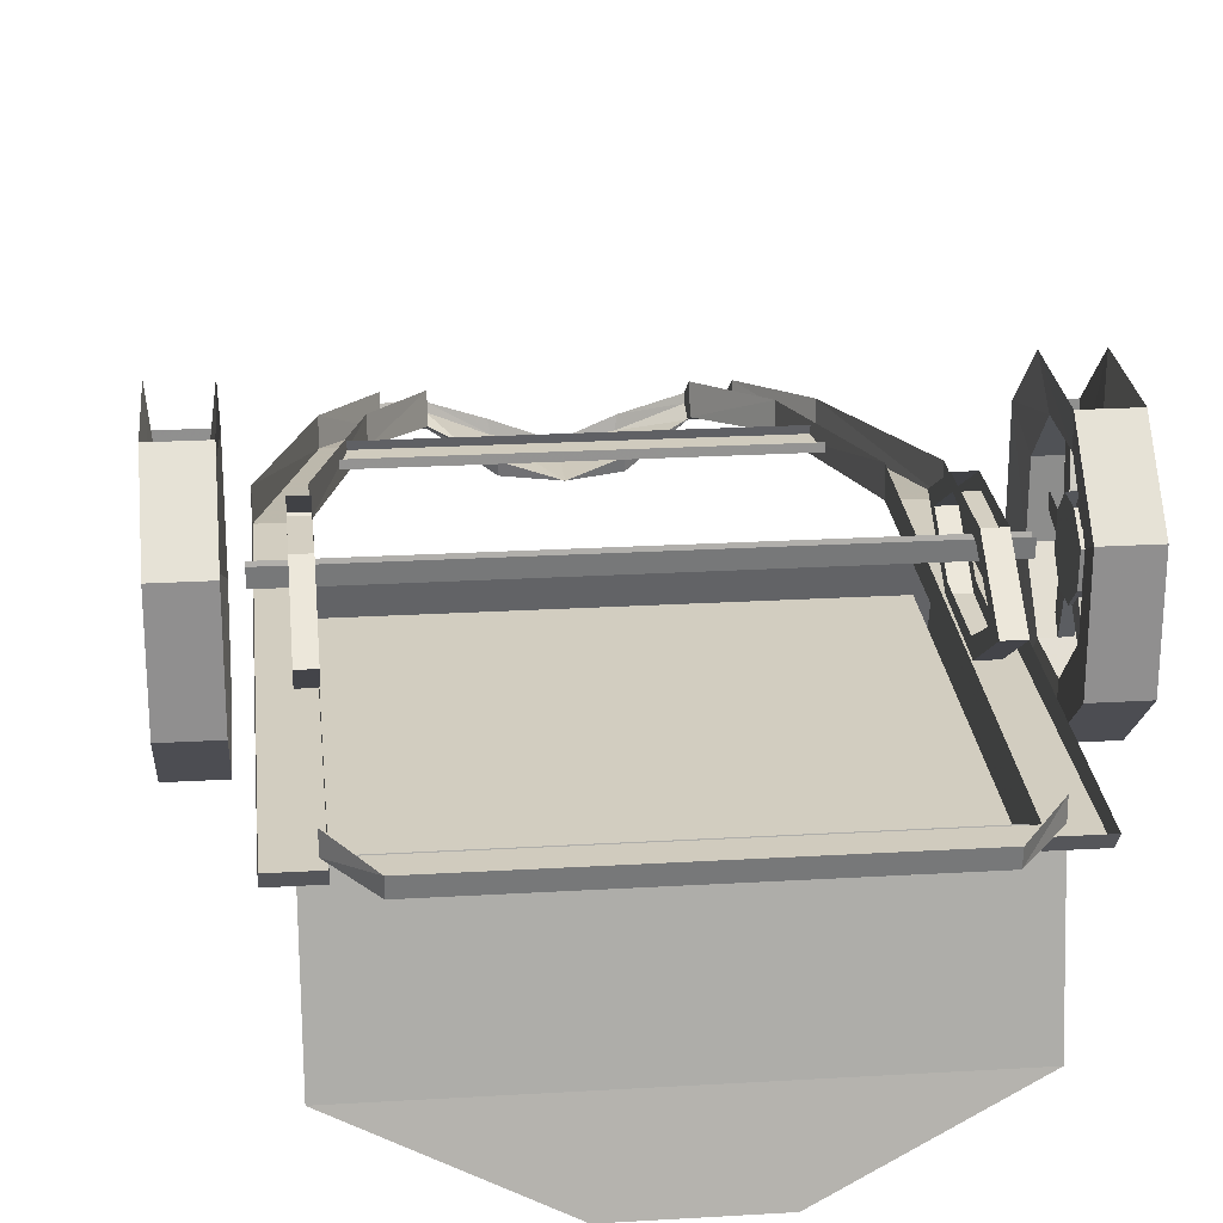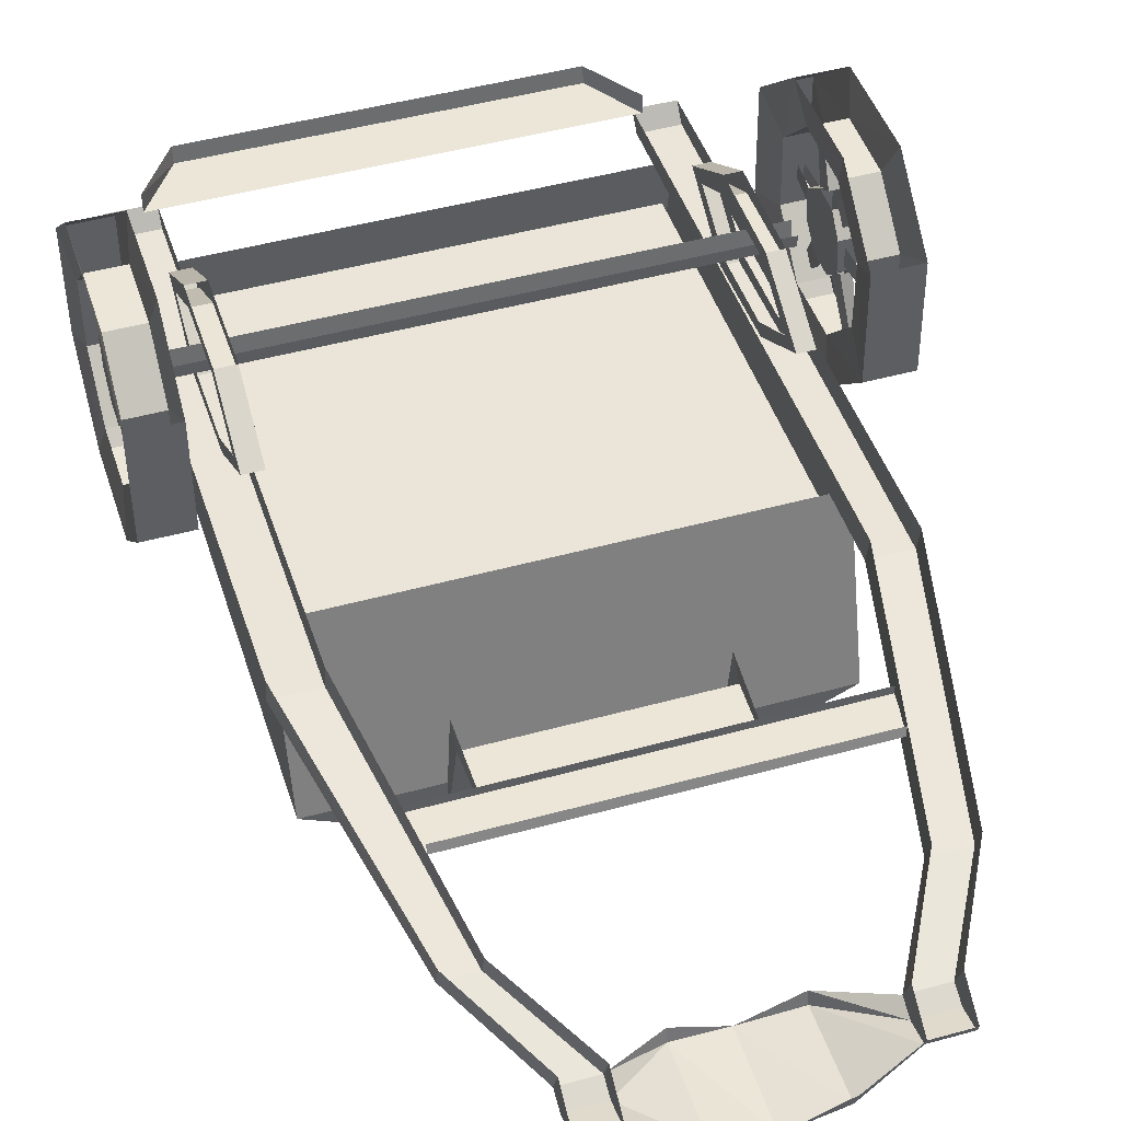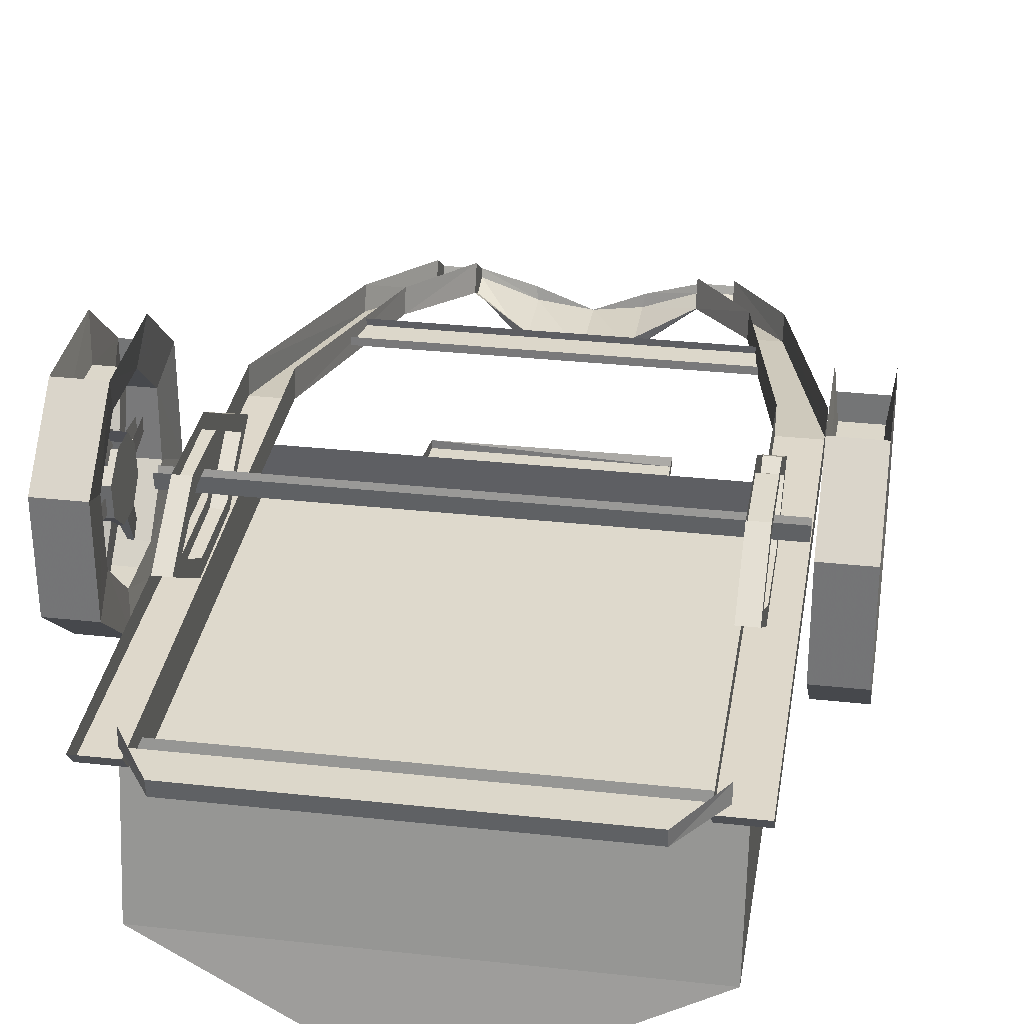
<metadata>
{"format":"obj","ext":"obj","renderer":"f3d","projection":"perspective","resolution":1024,"background":"white","views":[{"elev":23.5,"azim":-5.7,"up":"+Y"},{"elev":46.5,"azim":162.5,"up":"+Y"},{"elev":30.8,"azim":9.0,"up":"+Y"}]}
</metadata>
<code>
v 0.3359 -0.7578 -0.2656
v 0.3359 -1.055 -0.2188
v 0.3359 -1.055 -0.2422
v 0.3359 -0.8125 -0.3125
v 0.3281 -0.7891 -0.5391
v 0.3281 -0.8125 -0.5312
v -0.2969 -0.7891 -0.5312
v -0.2969 -0.8125 -0.5312
v -0.3047 -0.7578 -0.2656
v -0.3047 -0.8125 -0.3125
v -0.3047 -1.055 -0.2188
v -0.3047 -1.055 -0.2422
v -0.5078 -0.5781 -0.7422
v 0.5156 -0.5781 -0.7422
v 0.5312 -0.5781 -0.625
v -0.5234 -0.5781 -0.625
v 0.5312 -0.5547 -0.625
v -0.5234 -0.5547 -0.625
v -0.6094 -0.6562 -0.007812
v -0.5547 -1.039 1.141
v -0.5547 -1.047 -0.09375
v 0.6172 -0.6562 -0.007812
v 0.6172 -0.6797 1.117
v -0.6094 -0.6797 1.117
v 0.5625 -1.039 1.141
v -0.1484 -1.266 1.188
v -0.1641 -1.258 1.289
v -0.6484 -1.023 1.234
v -0.6484 -1.055 -0.1953
v -0.1641 -1.305 -0.1797
v -0.1484 -1.312 -0.1016
v 0.5625 -1.047 -0.09375
v -0.1484 -0.8125 -1.156
v -0.3047 -0.7422 -1.297
v -0.3047 -0.7266 -1.367
v -0.1484 -0.8047 -1.406
v 0.007812 -0.8281 -1.148
v -0.1484 -0.7734 -1.148
v -0.3047 -0.7188 -1.25
v -0.4141 -0.7188 -1.25
v -0.4141 -0.7422 -1.297
v -0.3047 -0.7031 -1.375
v -0.3047 -0.6406 -1.281
v -0.4531 -0.6641 -0.9844
v -0.5625 -0.6641 -0.9844
v -0.5625 -0.5938 -1.008
v -0.4141 -0.6406 -1.281
v -0.4141 -0.7266 -1.367
v -0.1562 -0.7656 -1.414
v 0.007812 -0.8281 -1.414
v 0.1484 -0.8125 -1.156
v 0.1484 -0.7734 -1.148
v 0.3125 -0.7188 -1.25
v 0.3125 -0.7422 -1.297
v 0.4141 -0.7422 -1.297
v 0.4141 -0.7188 -1.25
v 0.4766 -0.6641 -0.9844
v 0.4766 -0.5938 -1.008
v 0.3125 -0.6406 -1.281
v 0.3125 -0.7266 -1.367
v 0.4141 -0.7266 -1.367
v 0.4141 -0.7031 -1.375
v 0.4141 -0.6406 -1.281
v 0.5703 -0.6641 -0.9844
v 0.6016 -0.5547 -0.2734
v 0.6016 -0.4766 -0.2891
v 0.1484 -0.8047 -1.406
v 0.1562 -0.7656 -1.414
v -0.8281 -0.125 0.4297
v -0.8359 -0.2734 0.4609
v -0.8359 -0.2344 0.5
v -0.8047 -0.2344 0.5
v -0.8125 -0.125 0.4297
v -0.8125 -0.1562 0.3984
v -0.8047 -0.2734 0.4609
v -0.8281 -0.1562 0.3984
v -0.8281 -0.3516 0.2969
v -0.8359 -0.3672 0.4375
v -0.8359 -0.3125 0.4375
v -0.8281 -0.3125 0.2969
v -0.8125 -0.3125 0.2969
v -0.8047 -0.3125 0.4375
v -0.8047 -0.3672 0.4375
v -0.8125 -0.3516 0.2969
v -0.8047 -0.4375 0.5078
v -0.8125 -0.5234 0.3984
v -0.8047 -0.4062 0.4531
v -0.8281 -0.5234 0.3984
v -0.8359 -0.4062 0.4531
v -0.8281 -0.5625 0.4297
v -0.8359 -0.4375 0.5078
v -0.8125 -0.5625 0.4297
v -0.8125 -0.125 0.6328
v -0.8359 -0.2422 0.5547
v -0.8281 -0.125 0.6328
v -0.8359 -0.2734 0.6016
v -0.8281 -0.1484 0.6641
v -0.8047 -0.2734 0.6016
v -0.8125 -0.1484 0.6641
v -0.8047 -0.2422 0.5547
v -0.7578 -0.007812 0.6875
v -0.7734 -0.1094 0.6328
v -0.7734 -0.1094 0.4375
v -0.7578 0 0.3828
v -0.7734 -0.2344 0.2969
v -0.7578 -0.1719 0.1875
v -0.7578 -0.4844 0.1797
v -0.8906 -0.4844 0.1797
v -0.8906 -0.1719 0.1875
v -0.875 -0.4219 0.2969
v -0.875 -0.2344 0.2969
v -0.875 -0.1094 0.4375
v -0.8906 0 0.3828
v -0.875 -0.1094 0.6328
v -0.8906 -0.007812 0.6875
v -0.8906 -0.1875 0.8906
v -0.7578 -0.1875 0.8906
v -0.7734 -0.2422 0.7656
v -0.875 -0.2422 0.7656
v -0.7734 -0.4219 0.2969
v -0.7734 -0.5625 0.4297
v -0.7578 -0.6719 0.375
v -0.8906 -0.6719 0.375
v -0.875 -0.5625 0.4297
v -0.7734 -0.5703 0.625
v -0.7578 -0.6719 0.6719
v -0.8906 -0.6719 0.6719
v -0.875 -0.5703 0.625
v -0.8906 -0.4922 0.8828
v -0.875 -0.4375 0.7578
v -0.7734 -0.4375 0.7578
v -0.7578 -0.4922 0.8828
v -0.8047 -0.4062 0.6094
v -0.8125 -0.5469 0.6406
v -0.8047 -0.4375 0.5625
v -0.8281 -0.5469 0.6406
v -0.8359 -0.4375 0.5625
v -0.8281 -0.5156 0.6719
v -0.8359 -0.4062 0.6094
v -0.8125 -0.5156 0.6719
v -0.7109 -0.5547 -0.2734
v -0.5938 -0.5547 -0.2734
v -0.5938 -0.5781 1.273
v -0.7109 -0.5781 1.273
v -0.7109 -0.5312 1.312
v -0.7109 -0.4766 -0.2891
v -0.4531 -0.5938 -1.008
v -0.5938 -0.4766 -0.2891
v -0.5938 -0.5312 1.312
v 0.7266 -0.5781 1.273
v 0.6016 -0.5781 1.273
v 0.7266 -0.5547 -0.2734
v 0.7266 -0.4766 -0.2891
v 0.7266 -0.5312 1.312
v 0.6016 -0.5312 1.312
v 0.5703 -0.5938 -1.008
v -0.5078 -0.5547 -0.7344
v 0.5156 -0.5547 -0.7344
v 0.7578 -0.1719 0.1875
v 0.7578 -0.4844 0.1797
v 0.7734 -0.4219 0.2969
v 0.7734 -0.2422 0.3047
v 0.7734 -0.1094 0.4375
v 0.7578 0 0.3828
v 0.7734 -0.1094 0.6328
v 0.7578 -0.007812 0.6875
v 0.7578 -0.1875 0.8906
v 0.8906 -0.1875 0.8906
v 0.8906 -0.007812 0.6875
v 0.875 -0.2422 0.7656
v 0.875 -0.1094 0.6328
v 0.875 -0.1094 0.4375
v 0.8906 0 0.3828
v 0.875 -0.2422 0.3047
v 0.8906 -0.1719 0.1875
v 0.8906 -0.4844 0.1797
v 0.8906 -0.6719 0.375
v 0.7578 -0.6719 0.6719
v 0.7578 -0.6719 0.375
v 0.875 -0.5625 0.4375
v 0.875 -0.5625 0.625
v 0.8906 -0.6719 0.6719
v 0.7578 -0.4922 0.8828
v 0.7734 -0.5625 0.625
v 0.7734 -0.5625 0.4375
v 0.8906 -0.4922 0.8828
v 0.875 -0.4297 0.7578
v 0.8438 -0.5625 0.4375
v 0.8516 -0.4375 0.5078
v 0.8047 -0.4375 0.5078
v 0.8125 -0.5625 0.4375
v 0.8047 -0.4062 0.4531
v 0.8125 -0.5234 0.4062
v 0.8516 -0.4062 0.4531
v 0.8438 -0.5234 0.4062
v 0.7734 -0.4297 0.7578
v 0.8516 -0.4375 0.5625
v 0.8438 -0.5469 0.6406
v 0.8125 -0.5469 0.6406
v 0.8047 -0.4375 0.5625
v 0.8125 -0.5156 0.6719
v 0.8047 -0.4062 0.6094
v 0.8438 -0.5156 0.6719
v 0.8516 -0.4062 0.6094
v 0.875 -0.4219 0.2969
v 0.7734 -0.2422 0.7656
v 0.8516 -0.375 0.6328
v 0.8438 -0.3672 0.7578
v 0.8125 -0.3672 0.7578
v 0.8047 -0.375 0.6328
v 0.8125 -0.3281 0.7578
v 0.8047 -0.3281 0.6328
v 0.8438 -0.3516 0.3047
v 0.8516 -0.3672 0.4375
v 0.8047 -0.3672 0.4375
v 0.8125 -0.3516 0.3047
v 0.8047 -0.3125 0.4375
v 0.8125 -0.3125 0.3047
v 0.8516 -0.2734 0.6016
v 0.8438 -0.1484 0.6641
v 0.8125 -0.1484 0.6641
v 0.8047 -0.2734 0.6016
v 0.8125 -0.125 0.6328
v 0.8047 -0.2422 0.5547
v 0.8438 -0.125 0.6328
v 0.8516 -0.2422 0.5547
v 0.8438 -0.1562 0.4062
v 0.8516 -0.2734 0.4609
v 0.8047 -0.2734 0.4609
v 0.8125 -0.1562 0.4062
v 0.8125 -0.125 0.4375
v 0.8047 -0.2344 0.5
v 0.8516 -0.2344 0.5
v 0.8438 -0.125 0.4375
v 0.8438 -0.3125 0.3047
v 0.8516 -0.3125 0.4375
v 0.8516 -0.3281 0.6328
v 0.8438 -0.3281 0.7578
v -0.8359 -0.375 0.6328
v -0.8281 -0.3672 0.7656
v -0.8281 -0.3281 0.7578
v -0.8359 -0.3281 0.6328
v -0.8047 -0.375 0.6328
v -0.8125 -0.3672 0.7656
v -0.8047 -0.3281 0.6328
v -0.8125 -0.3281 0.7578
v 0.1875 -1.312 -0.1016
v 0.6719 -1.055 -0.1953
v 0.6719 -1.023 1.234
v 0.1875 -1.266 1.188
v 0.2031 -1.258 1.289
v -0.6484 -0.5859 1.156
v -0.6484 -0.5625 -0.05469
v 0.6719 -0.5625 -0.05469
v 0.2031 -1.305 -0.1797
v -0.4141 -0.7031 -1.375
v 0.3125 -0.7031 -1.375
v 0.5312 -0.4766 1.445
v -0.5078 -0.4766 1.445
v -0.5078 -0.5234 1.438
v 0.5312 -0.5234 1.438
v 0.6406 -0.4688 1.281
v 0.6406 -0.5234 1.281
v -0.6094 -0.5234 1.281
v -0.6094 -0.4688 1.281
v -0.7891 -0.2969 0.6406
v -0.7891 -0.2422 0.4922
v -0.7891 -0.2422 0.5703
v -0.8516 -0.2422 0.5703
v -0.8516 -0.2969 0.6406
v -0.7891 -0.3828 0.6328
v -0.7891 -0.4375 0.5703
v -0.7891 -0.4375 0.4922
v -0.7891 -0.3828 0.4375
v -0.7891 -0.2969 0.4453
v -0.8516 -0.2969 0.4453
v -0.8516 -0.2422 0.4922
v -0.8516 -0.3828 0.4375
v -0.8516 -0.4375 0.4922
v -0.8516 -0.4375 0.5703
v -0.8516 -0.3828 0.6328
v 0.7344 -0.3516 0.5156
v -0.7188 -0.3516 0.5469
v -0.7188 -0.3516 0.5156
v 0.7344 -0.3125 0.5078
v -0.7188 -0.3125 0.5078
v 0.6016 -0.2734 0.6406
v 0.6016 -0.3672 0.875
v 0.6016 -0.2344 0.6719
v 0.6016 -0.2656 0.4141
v 0.6562 -0.2656 0.4141
v 0.6562 -0.2734 0.6406
v 0.6016 -0.3672 0.8047
v 0.6016 -0.5 0.6641
v 0.6562 -0.5 0.6641
v 0.6562 -0.3672 0.875
v 0.6562 -0.2344 0.6719
v 0.6562 -0.3672 0.8047
v 0.6562 -0.2344 0.3906
v 0.6562 -0.3516 0.1797
v 0.6016 -0.3516 0.1797
v 0.6016 -0.2344 0.3906
v 0.6016 -0.3594 0.25
v -0.5938 -0.2734 0.6406
v -0.5938 -0.3672 0.8047
v -0.6406 -0.3672 0.8047
v -0.6406 -0.2734 0.6406
v -0.5938 -0.2656 0.4141
v -0.5938 -0.2344 0.3906
v -0.5938 -0.2344 0.6719
v -0.5938 -0.3672 0.875
v -0.5938 -0.4609 0.6406
v -0.5938 -0.5 0.6641
v -0.5938 -0.4531 0.4062
v -0.5938 -0.4844 0.3906
v -0.5938 -0.3594 0.25
v -0.5938 -0.3516 0.1797
v -0.6406 -0.2656 0.4141
v -0.6406 -0.3594 0.25
v -0.6406 -0.2344 0.3906
v -0.6406 -0.3516 0.1797
v -0.6406 -0.4531 0.4062
v -0.6406 -0.4844 0.3906
v -0.6406 -0.4609 0.6406
v -0.6406 -0.5 0.6641
v -0.6406 -0.3672 0.875
v -0.6406 -0.2344 0.6719
v 0.7344 -0.3516 0.5469
v -0.7188 -0.3047 0.5547
v 0.7344 -0.3047 0.5547
v 0.6562 -0.3594 0.25
v 0.6562 -0.4609 0.6406
v 0.6562 -0.4531 0.4062
v 0.6562 -0.4844 0.3906
v 0.6016 -0.4844 0.3906
v 0.6016 -0.4531 0.4062
v 0.6016 -0.4609 0.6406
v 0.8594 -0.2969 0.6406
v 0.8594 -0.4375 0.4922
v 0.8594 -0.3828 0.4375
v 0.8594 -0.2969 0.4453
v 0.8594 -0.2422 0.4922
v 0.8594 -0.2422 0.5703
v 0.7969 -0.2422 0.5703
v 0.7969 -0.2969 0.6406
v 0.8594 -0.3828 0.6328
v 0.8594 -0.4375 0.5703
v 0.7969 -0.4375 0.5703
v 0.7969 -0.4375 0.4922
v 0.7969 -0.3828 0.4375
v 0.7969 -0.2969 0.4453
v 0.7969 -0.2422 0.4922
v 0.7969 -0.3828 0.6328
v 0.6719 -0.5859 1.156
f 1 2 3
f 1 3 4
f 1 4 5
f 5 4 6
f 7 8 9
f 9 8 10
f 9 10 11
f 11 10 12
f 5 6 7
f 7 6 8
f 11 12 3
f 11 3 2
f 4 3 12
f 4 12 10
f 4 10 6
f 6 10 8
f 13 14 15
f 13 15 16
f 19 20 21
f 19 21 22
f 19 22 23
f 19 23 24
f 19 24 20
f 20 24 25
f 21 32 22
f 22 32 23
f 23 32 25
f 23 25 24
f 33 34 35
f 33 35 36
f 33 36 37
f 36 50 37
f 37 50 51
f 67 54 51
f 67 51 50
f 67 60 54
f 16 15 17
f 16 17 18
f 20 25 26
f 21 31 32
f 33 37 38
f 33 38 34
f 34 38 39
f 34 39 40
f 34 40 41
f 34 41 35
f 34 35 39
f 39 35 42
f 39 42 43
f 39 43 44
f 39 44 45
f 39 45 40
f 40 45 46
f 40 46 47
f 40 47 41
f 41 47 48
f 41 48 35
f 35 48 42
f 35 42 36
f 36 42 49
f 36 49 50
f 37 51 52
f 52 51 53
f 53 51 54
f 53 54 55
f 53 55 56
f 53 56 57
f 53 57 58
f 53 58 59
f 53 59 54
f 54 59 60
f 54 60 61
f 54 61 55
f 55 61 56
f 56 61 62
f 56 62 63
f 56 63 64
f 56 64 57
f 57 64 65
f 57 65 66
f 57 66 58
f 67 50 68
f 67 68 60
f 69 70 71
f 69 71 72
f 69 72 73
f 73 72 74
f 74 72 75
f 74 75 70
f 74 70 76
f 76 70 69
f 77 78 79
f 77 79 80
f 81 82 83
f 81 83 84
f 84 83 78
f 84 78 77
f 85 86 87
f 87 86 88
f 87 88 89
f 89 88 90
f 89 90 91
f 91 90 92
f 91 92 85
f 85 92 86
f 93 94 95
f 95 94 96
f 95 96 97
f 97 96 98
f 97 98 99
f 99 98 100
f 99 100 93
f 93 100 94
f 101 102 103
f 101 103 104
f 104 103 105
f 104 105 106
f 106 105 107
f 106 107 108
f 106 108 109
f 109 108 110
f 109 110 111
f 109 111 112
f 109 112 113
f 113 112 114
f 113 114 115
f 115 114 116
f 115 116 117
f 115 117 101
f 101 117 118
f 101 118 102
f 102 118 119
f 102 119 114
f 102 114 103
f 103 114 112
f 103 112 105
f 105 112 111
f 105 111 120
f 105 120 107
f 107 120 121
f 107 121 122
f 107 122 123
f 107 123 108
f 108 123 110
f 110 123 124
f 110 124 121
f 110 121 120
f 110 120 111
f 125 122 121
f 122 125 126
f 122 126 127
f 122 127 123
f 123 127 124
f 124 127 128
f 128 127 129
f 128 129 130
f 128 130 131
f 128 131 125
f 125 131 126
f 126 131 132
f 126 132 129
f 126 129 127
f 118 117 132
f 118 132 131
f 118 131 130
f 118 130 119
f 119 130 116
f 119 116 114
f 133 134 135
f 135 134 136
f 135 136 137
f 137 136 138
f 137 138 139
f 139 138 140
f 139 140 133
f 133 140 134
f 141 142 143
f 141 143 144
f 141 144 145
f 141 145 146
f 141 146 45
f 141 45 44
f 141 44 142
f 142 44 147
f 142 147 148
f 142 148 143
f 143 148 149
f 143 149 144
f 144 149 145
f 146 46 45
f 150 151 65
f 150 65 152
f 150 152 153
f 150 153 154
f 150 154 151
f 151 154 155
f 151 155 65
f 65 155 66
f 152 64 156
f 152 156 153
f 65 64 152
f 14 13 157
f 14 157 158
f 159 160 161
f 159 161 162
f 159 162 163
f 159 163 164
f 164 163 165
f 164 165 166
f 166 165 167
f 166 167 168
f 166 168 169
f 169 168 170
f 169 170 171
f 169 171 172
f 169 172 173
f 173 172 174
f 173 174 175
f 175 174 176
f 175 176 160
f 175 160 159
f 177 178 179
f 177 179 176
f 177 176 180
f 177 180 181
f 177 181 182
f 177 182 178
f 178 182 183
f 178 183 184
f 178 184 185
f 178 185 179
f 179 185 161
f 179 161 160
f 179 160 176
f 186 168 167
f 186 167 183
f 186 183 182
f 186 182 187
f 186 187 170
f 186 170 168
f 188 189 190
f 188 190 191
f 191 190 192
f 191 192 193
f 193 192 194
f 193 194 195
f 195 194 189
f 195 189 188
f 184 196 187
f 184 187 181
f 181 187 182
f 197 198 199
f 197 199 200
f 200 199 201
f 200 201 202
f 202 201 203
f 202 203 204
f 204 203 198
f 204 198 197
f 161 185 180
f 161 180 205
f 161 205 162
f 162 205 174
f 162 174 163
f 163 174 172
f 163 172 165
f 165 172 171
f 165 171 206
f 165 206 167
f 167 206 196
f 167 196 183
f 183 196 184
f 207 208 209
f 207 209 210
f 210 209 211
f 210 211 212
f 196 206 170
f 196 170 187
f 213 214 215
f 213 215 216
f 216 215 217
f 216 217 218
f 219 220 221
f 219 221 222
f 222 221 223
f 222 223 224
f 224 223 225
f 224 225 226
f 226 225 220
f 226 220 219
f 227 228 229
f 227 229 230
f 230 229 231
f 231 229 232
f 231 232 233
f 231 233 234
f 234 233 227
f 227 233 228
f 206 171 170
f 132 117 116
f 132 116 129
f 129 116 130
f 235 236 214
f 235 214 213
f 237 238 208
f 237 208 207
f 239 240 241
f 239 241 242
f 243 244 240
f 243 240 239
f 245 246 244
f 245 244 243
f 31 247 32
f 25 250 26
f 27 251 28
f 28 251 249
f 28 249 252
f 28 252 253
f 28 253 29
f 29 253 254
f 29 254 248
f 29 248 255
f 29 255 30
f 47 256 48
f 48 256 42
f 44 43 147
f 64 63 156
f 60 68 257
f 60 257 62
f 60 62 61
f 59 257 60
f 258 259 260
f 258 260 261
f 258 261 262
f 262 261 263
f 263 261 260
f 263 260 264
f 264 260 259
f 264 259 265
f 248 254 354
f 248 354 249
f 249 354 252
f 174 205 176
f 176 205 180
f 20 26 27
f 20 27 28
f 20 28 21
f 21 28 29
f 21 29 30
f 21 30 31
f 32 247 248
f 32 248 25
f 25 248 249
f 25 249 250
f 26 250 251
f 26 251 27
f 30 255 31
f 31 255 247
f 247 255 248
f 250 249 251
f 266 267 268
f 266 268 269
f 266 269 270
f 266 270 271
f 266 271 272
f 266 272 273
f 266 273 274
f 266 274 275
f 266 275 267
f 267 275 276
f 267 276 277
f 277 276 269
f 269 276 278
f 269 278 279
f 269 279 280
f 269 280 281
f 269 281 270
f 270 281 271
f 271 281 272
f 272 281 280
f 272 280 273
f 273 280 279
f 273 279 274
f 274 279 278
f 274 278 275
f 275 278 276
f 282 283 284
f 282 284 285
f 285 284 286
f 287 288 289
f 287 289 290
f 287 290 291
f 287 291 292
f 287 292 293
f 287 293 288
f 288 293 294
f 288 294 295
f 288 295 296
f 288 296 289
f 289 296 297
f 297 296 298
f 297 298 292
f 297 292 299
f 299 292 291
f 299 291 300
f 299 300 301
f 299 301 302
f 302 301 303
f 302 303 290
f 302 290 289
f 304 305 306
f 304 306 307
f 304 307 308
f 304 308 309
f 304 309 310
f 304 310 305
f 305 310 311
f 305 311 312
f 312 311 313
f 312 313 314
f 314 313 315
f 314 315 316
f 316 315 317
f 316 317 308
f 316 308 318
f 316 318 319
f 319 318 320
f 319 320 321
f 319 321 322
f 322 321 323
f 322 323 324
f 324 323 325
f 324 325 306
f 306 325 326
f 306 326 307
f 307 326 327
f 307 327 318
f 307 318 308
f 328 329 283
f 328 283 282
f 328 330 329
f 331 291 290
f 331 290 303
f 317 315 323
f 317 323 321
f 317 321 309
f 317 309 308
f 321 320 309
f 318 327 320
f 327 326 311
f 327 311 310
f 313 311 326
f 313 326 325
f 313 325 315
f 315 325 323
f 332 296 295
f 332 295 333
f 333 295 334
f 333 334 331
f 331 334 300
f 331 300 291
f 334 295 294
f 334 294 335
f 334 335 300
f 300 335 301
f 301 335 336
f 301 336 303
f 335 337 336
f 337 335 294
f 337 294 293
f 292 298 293
f 332 298 296
f 338 339 340
f 338 340 341
f 338 341 342
f 338 342 343
f 338 343 344
f 338 344 345
f 338 345 346
f 338 346 347
f 338 347 339
f 339 347 348
f 339 348 349
f 339 349 340
f 340 349 350
f 340 350 341
f 341 350 351
f 341 351 342
f 342 351 352
f 352 351 344
f 344 351 350
f 344 350 349
f 344 349 348
f 344 348 353
f 344 353 345
f 345 353 346
f 346 353 347
f 347 353 348

</code>
